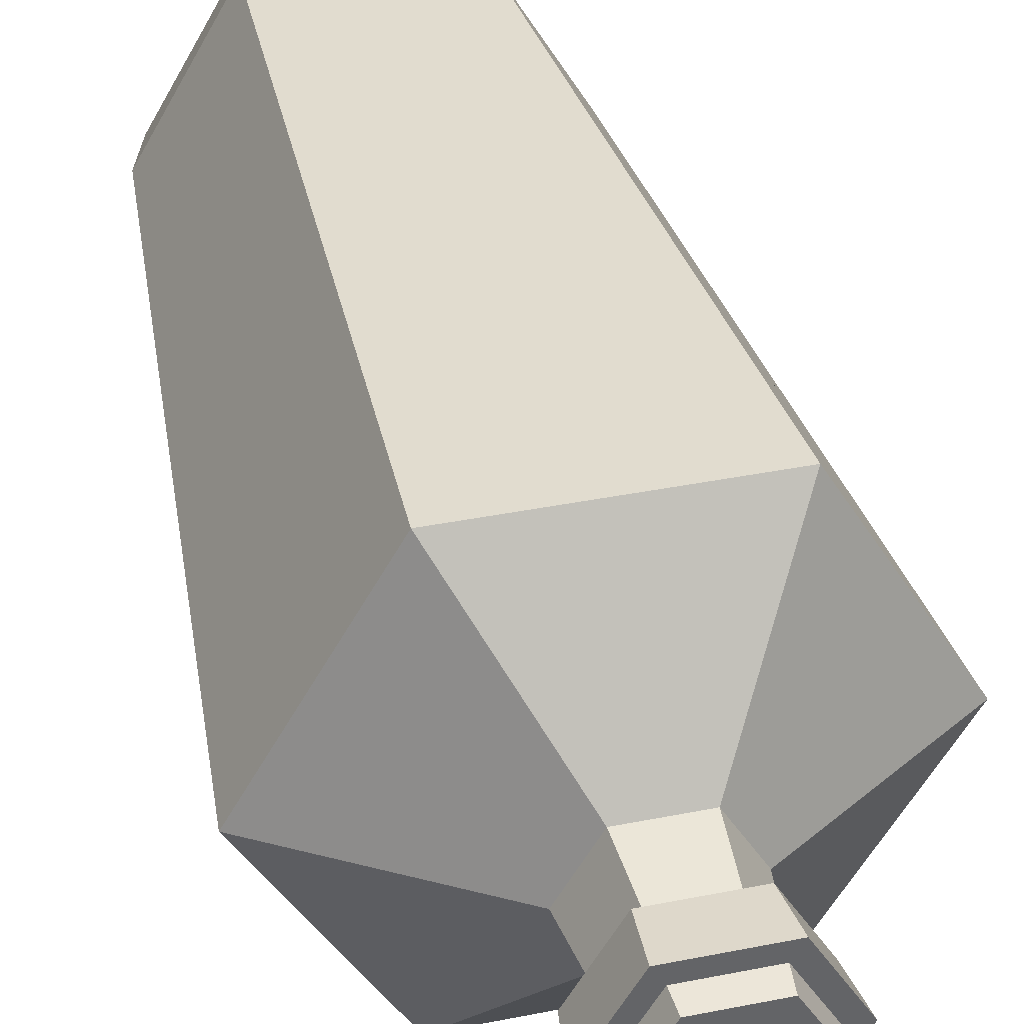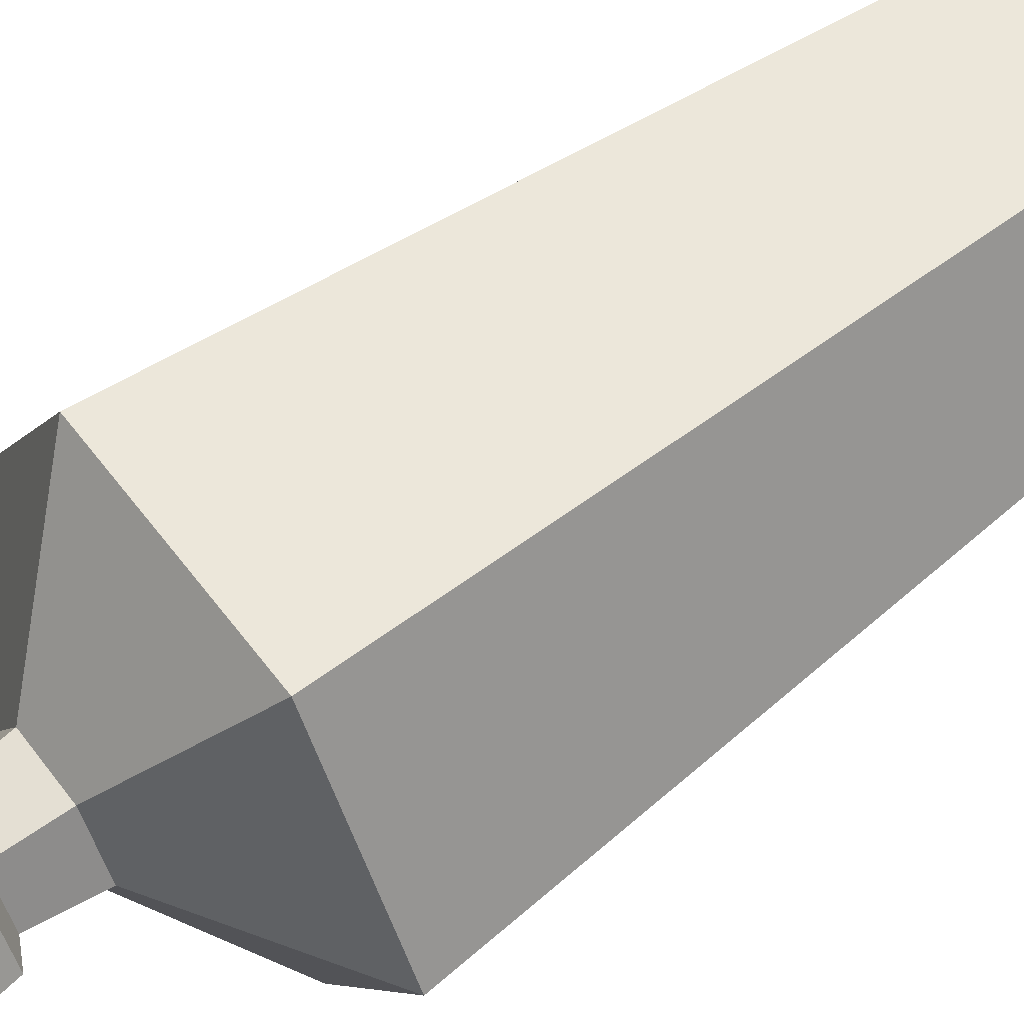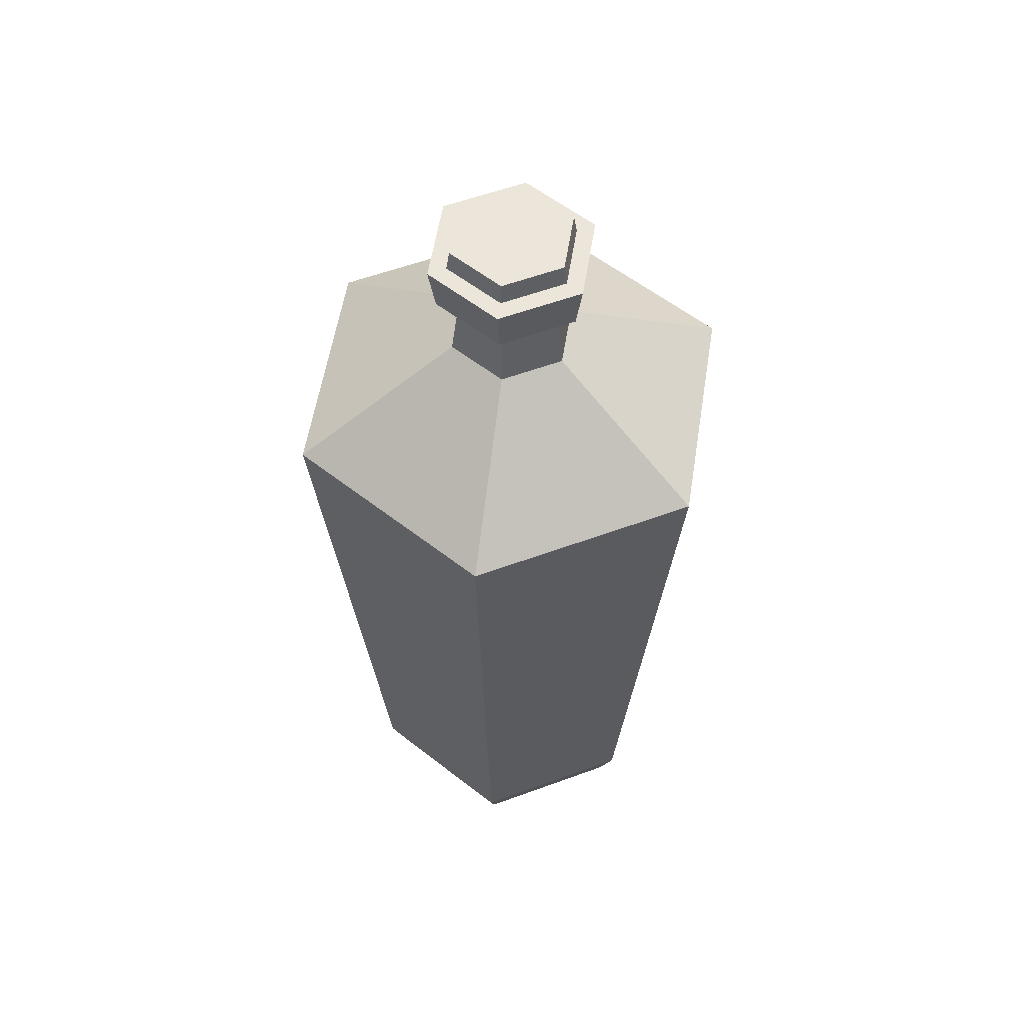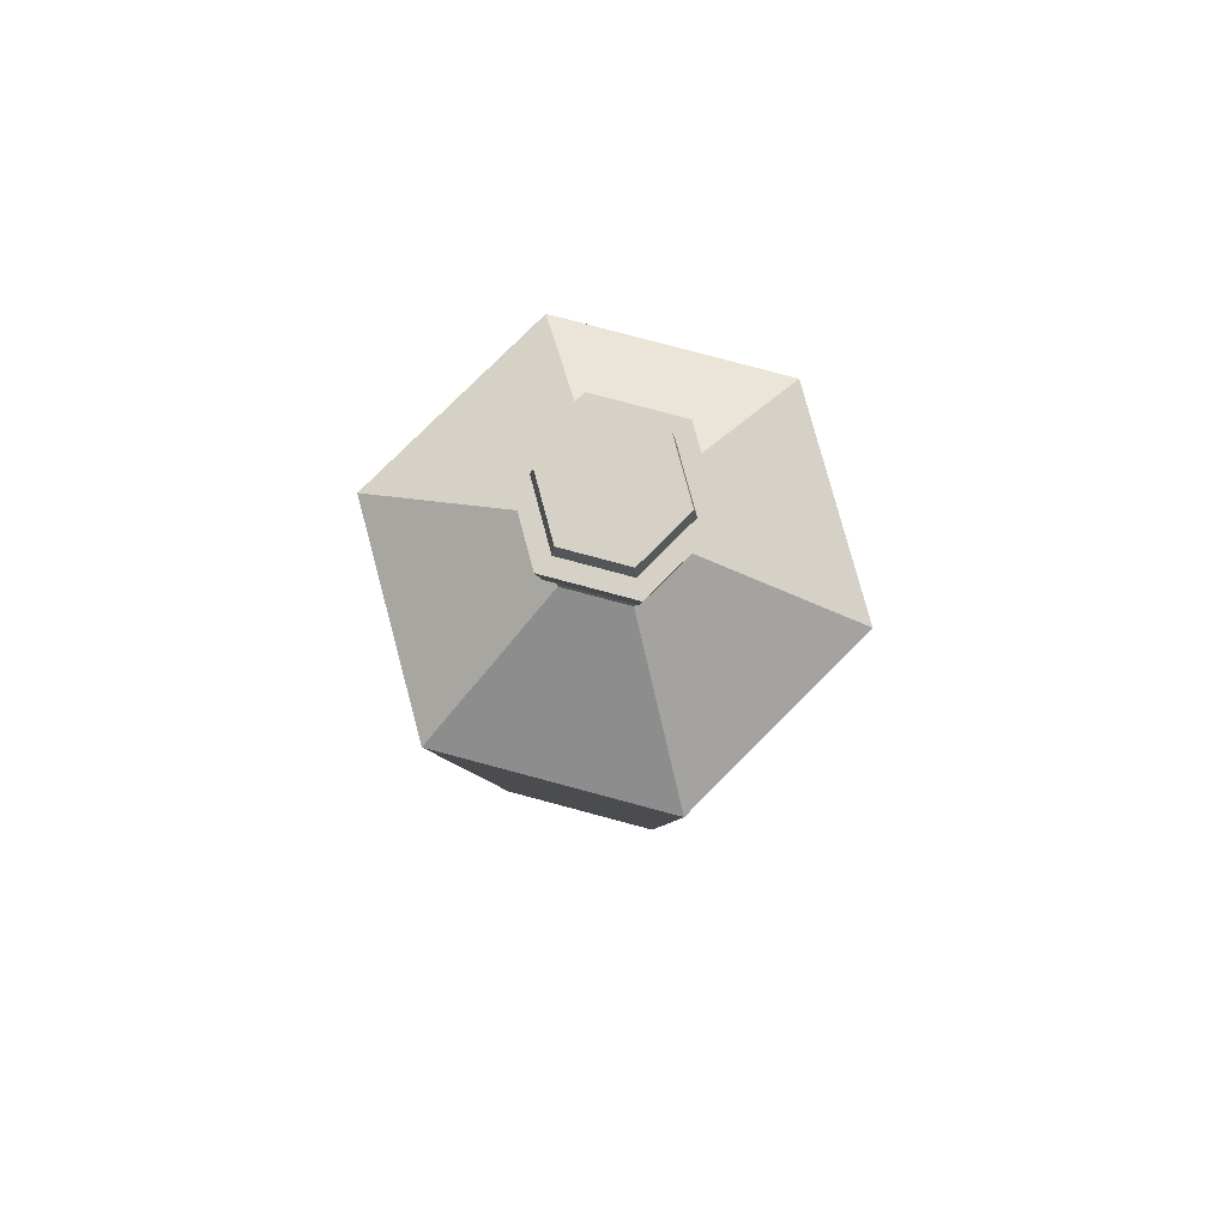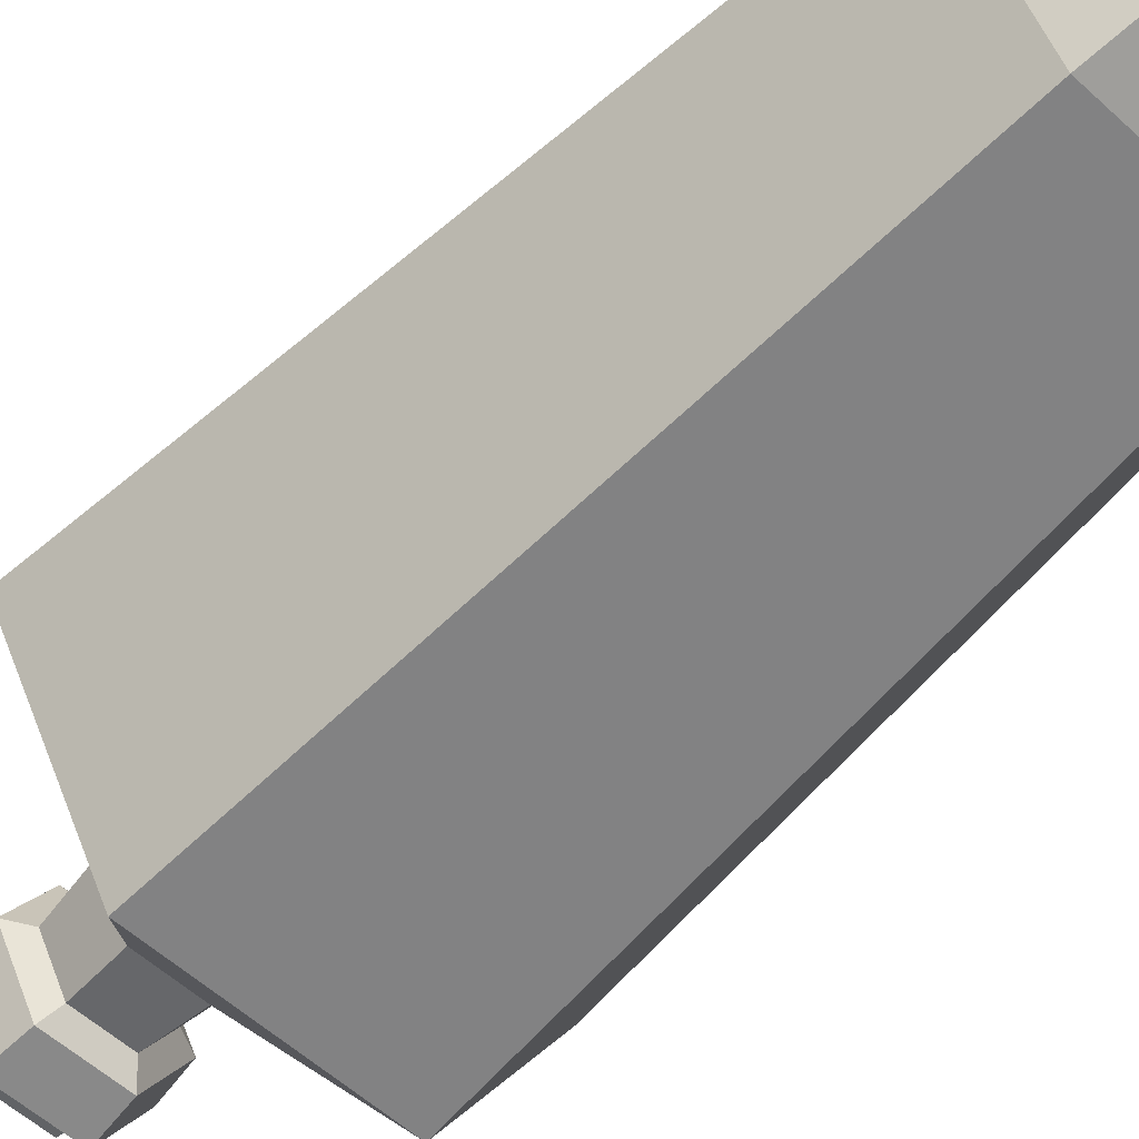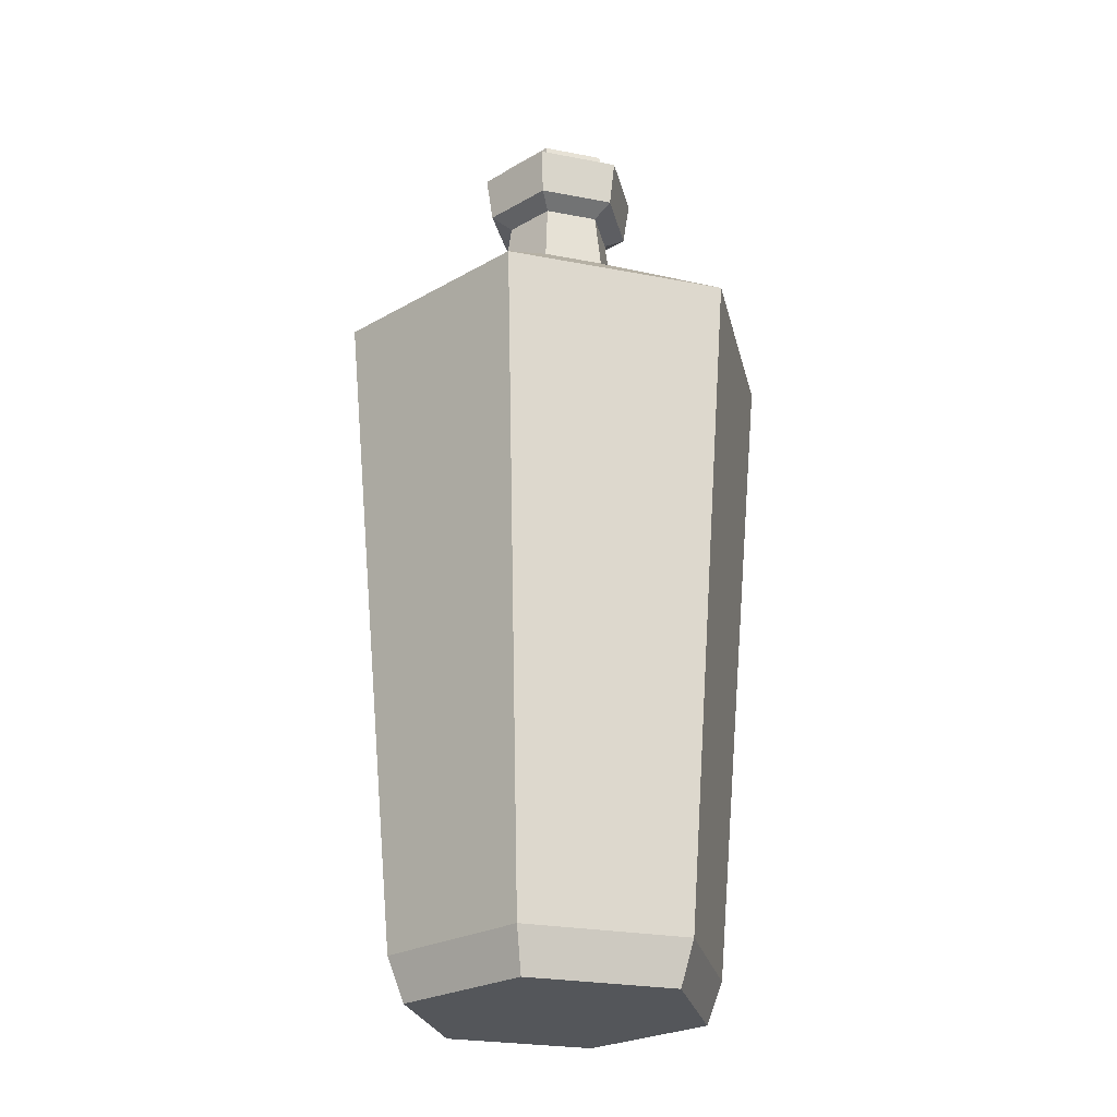
<metadata>
{"format":"obj","ext":"obj","renderer":"f3d","projection":"perspective","resolution":1024,"background":"white","views":[{"elev":39.2,"azim":166.0,"up":"+Z"},{"elev":59.4,"azim":-127.0,"up":"+Z"},{"elev":57.4,"azim":99.1,"up":"+Y"},{"elev":78.8,"azim":75.0,"up":"+Y"},{"elev":-57.4,"azim":-43.5,"up":"+Z"},{"elev":-25.3,"azim":102.7,"up":"+Y"}]}
</metadata>
<code>
o Blue_Potion_13(Label)_Cylinder.032
v -0.02969 -0.1817 -0.05142
v -0.033 -0.1643 -0.05715
v 0.02969 -0.1817 -0.05142
v 0.033 -0.1643 -0.05715
v 0.05938 -0.1817 0
v 0.06599 -0.1643 0
v 0.02969 -0.1817 0.05142
v 0.033 -0.1643 0.05715
v -0.02969 -0.1817 0.05142
v -0.033 -0.1643 0.05715
v -0.05938 -0.1817 0
v -0.06599 -0.1643 0
v -0.04475 0.09915 -0.07751
v -0.01245 0.1397 -0.02157
v 0.01245 0.1397 -0.02157
v 0.04475 0.09915 -0.07751
v 0.0249 0.1397 -0
v 0.0895 0.09915 0
v 0.01245 0.1397 0.02157
v 0.04475 0.09915 0.07751
v -0.01245 0.1397 0.02157
v -0.04475 0.09915 0.07751
v -0.0249 0.1397 0
v -0.0895 0.09915 0
v -0.01084 0.164 -0.01877
v 0.01084 0.164 -0.01877
v 0.02167 0.164 -0
v 0.01084 0.164 0.01877
v -0.01084 0.164 0.01877
v -0.02167 0.164 0
v -0.01527 0.1687 -0.02645
v 0.01527 0.1687 -0.02645
v 0.03054 0.1687 0
v 0.01527 0.1687 0.02645
v -0.01527 0.1687 0.02645
v -0.03054 0.1687 0
v -0.01223 0.1872 -0.02118
v 0.01223 0.1872 -0.02118
v 0.02446 0.1872 0
v 0.01223 0.1872 0.02118
v -0.01223 0.1872 0.02118
v -0.02446 0.1872 0
v -0.01663 0.1872 -0.02881
v 0.01663 0.1872 -0.02881
v 0.03327 0.1872 0
v 0.01663 0.1872 0.02881
v -0.01663 0.1872 0.02881
v -0.03327 0.1872 0
v -0.01225 0.1953 -0.02122
v -0.01362 0.1788 -0.02358
v -0.0245 0.1953 0
v -0.02723 0.1788 0
v -0.01225 0.1953 0.02122
v -0.01362 0.1788 0.02358
v 0.01225 0.1953 0.02122
v 0.01362 0.1788 0.02358
v 0.0245 0.1953 0
v 0.02723 0.1788 0
v 0.01225 0.1953 -0.02122
v 0.01362 0.1788 -0.02358
v -0.03667 -0.08185 -0.06352
v -0.04067 0.00775 -0.07045
v 0.04067 0.00775 -0.07045
v 0.03667 -0.08185 -0.06352
v -0.07335 -0.08185 0
v -0.08135 0.00775 0
v 0.08135 0.00775 0
v 0.07335 -0.08185 0
v 0.04067 0.00775 0.07045
v 0.03667 -0.08185 0.06352
v -0.04067 0.00775 0.07045
v -0.03667 -0.08185 0.06352
v -0.05501 -0.08185 0.03176
v -0.06101 0.00775 0.03522
v 0.06101 0.00775 0.03522
v 0.05501 -0.08185 0.03176
f 50 52 51 49
f 52 54 53 51
f 54 56 55 53
f 56 58 57 55
f 58 60 59 57
f 60 50 49 59
f 49 51 53 55 57 59
f 72 71 74 73
f 70 69 71 72
f 76 75 69 70
f 63 16 18 67
f 69 20 22 71
f 71 22 24 66 74
f 66 24 13 62
f 67 18 20 69 75
f 15 14 25 26
f 2 4 3 1
f 4 6 5 3
f 6 8 7 5
f 8 10 9 7
f 10 12 11 9
f 12 2 1 11
f 1 3 5 7 9 11
f 62 13 16 63
f 30 29 35 36
f 14 23 30 25
f 21 19 28 29
f 17 15 26 27
f 23 21 29 30
f 19 17 27 28
f 31 36 48 43
f 28 27 33 34
f 26 25 31 32
f 25 30 36 31
f 29 28 34 35
f 27 26 32 33
f 35 34 46 47
f 33 32 44 45
f 36 35 47 48
f 34 33 45 46
f 32 31 43 44
f 37 38 44 43
f 38 39 45 44
f 39 40 46 45
f 40 41 47 46
f 41 42 48 47
f 42 37 43 48
f 16 13 14 15
f 18 16 15 17
f 20 18 17 19
f 22 20 19 21
f 24 22 21 23
f 23 14 13 24
f 2 61 64 4
f 61 62 63 64
f 6 68 76 70 8
f 68 67 75 76
f 12 65 61 2
f 65 66 62 61
f 10 72 73 65 12
f 8 70 72 10
f 4 64 68 6
f 64 63 67 68
f 73 74 66 65

</code>
